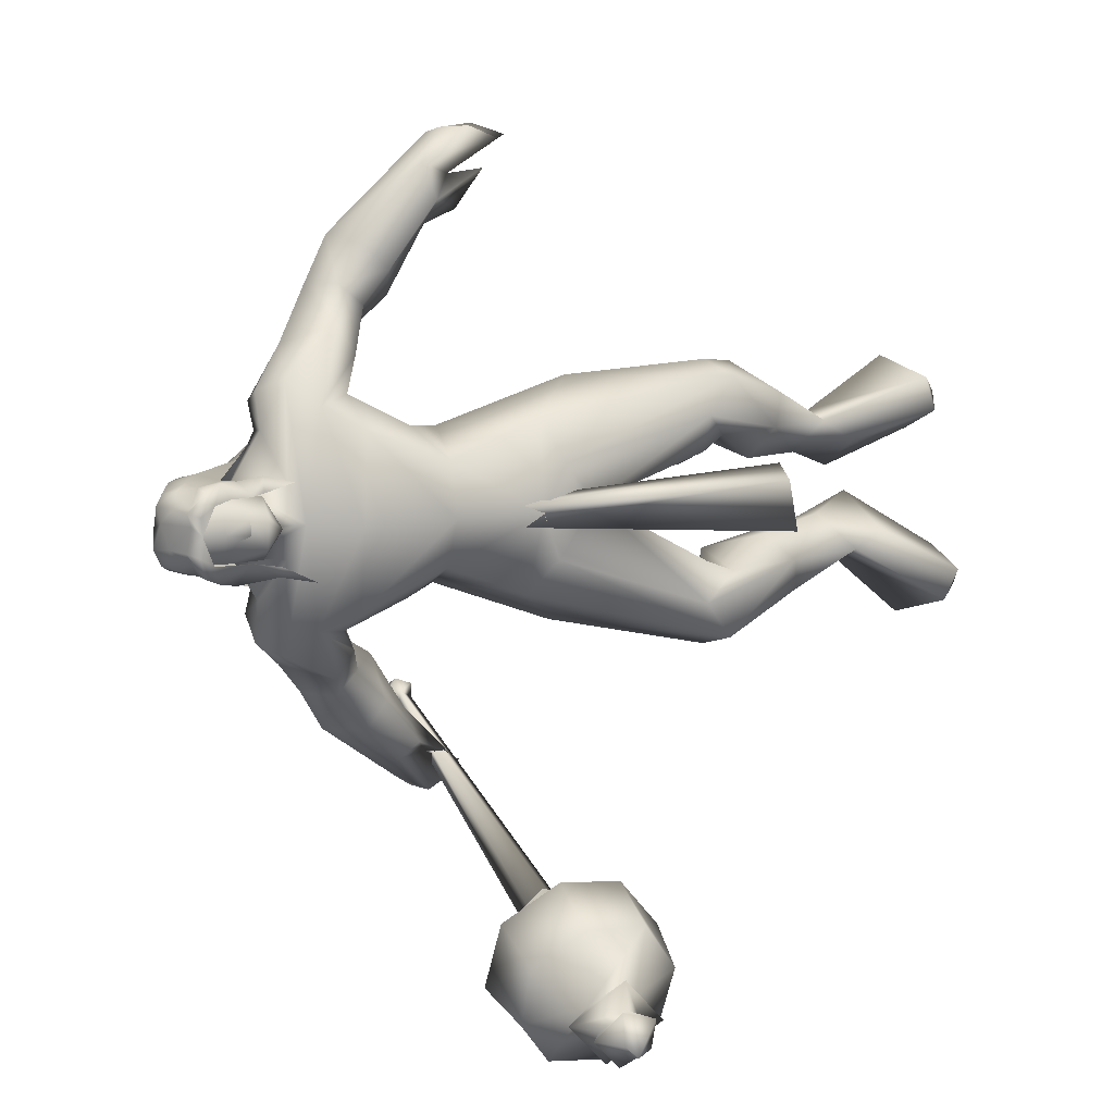
<metadata>
{"format":"obj","ext":"obj","renderer":"f3d","projection":"perspective","resolution":1024,"background":"white","views":[{"elev":7.5,"azim":71.6,"up":"+Y"}]}
</metadata>
<code>
o body_mesh15-geometry.001
v -0.3071 -0.1445 1.37
v 0.05576 -0.1642 1.67
v -0.2317 -0.1266 1.323
v -0.1163 -0.2327 1.872
v -0.189 -0.4118 1.871
v 0.08077 -0.3078 1.956
v 0.02239 -0.4648 1.978
v 0.15 -0.573 1.966
v -0.07549 -0.5332 1.736
v -0.4812 -0.1361 1.165
v 0.02239 -0.279 1.524
v 0.195 -0.2854 1.859
v 0.3536 -0.3854 2.025
v 0.2816 -0.2321 2.002
v -0.1462 -0.2739 2.57
v -0.03474 -0.1196 2.39
v -0.2099 -0.1554 2.642
v -0.0754 0.01722 2.592
v -0.1425 0.0134 2.833
v -0.1883 0.1993 2.647
v 0.007147 0.2206 3.113
v 0.09742 0.3049 3.028
v -0.01972 -0.2064 3.101
v 0.06279 -0.297 3.035
v 0.02184 -0.4676 2.558
v 0.2725 -0.535 1.902
v -0.05192 -0.4039 1.483
v -0.2932 -0.2919 1.249
v -0.1511 -0.2711 1.181
v -0.4853 -0.2476 1.193
v -0.2954 -0.558 0.935
v -0.234 -0.2763 0.7997
v -0.1927 -0.4429 0.7232
v -0.1239 -0.369 0.7332
v -0.1451 -0.4985 0.7846
v -0.2243 -0.2017 1.036
v 0.1971 -0.3429 2.702
v 0.3115 -0.1989 2.609
v 0.1709 0.002084 2.42
v 0.2852 -0.01022 2.494
v 0.3539 -0.01412 2.684
v 0.3084 -0.2101 3.046
v 0.4288 -0.0148 3.043
v 0.2446 -0.3264 3.187
v -0.01299 0.01521 3.308
v 0.2789 0.3207 3.175
v 0.2898 0.4439 3.419
v 0.008248 0.3293 3.619
v 0.04461 0.4426 3.376
v -0.04711 0.4489 3.528
v 0.08966 0.4126 3.746
v -0.06033 0.5368 3.595
v 0.2755 0.4622 3.759
v 0.2893 0.3187 3.745
v 0.1198 0.304 3.732
v 0.3259 0.09667 3.885
v 0.2699 0.004417 3.9
v 0.0845 0.003566 3.65
v -0.01637 -0.293 3.633
v 0.2491 -0.4394 3.433
v 0.4419 -0.3499 3.414
v 0.3296 0.1915 3.039
v 0.2357 0.3338 2.661
v 0.3243 0.1703 2.589
v -0.03536 0.007434 2.462
v -0.04546 0.1295 2.399
v -0.1236 0.2997 2.584
v 0.4752 0.3259 3.394
v 0.5607 -0.01562 3.424
v 0.3503 -0.4183 3.551
v 0.4719 -0.007685 3.619
v 0.303 -0.5183 3.663
v 0.3977 -0.1451 3.677
v 0.2635 -0.31 3.756
v 0.3132 -0.09279 3.886
v 0.09858 -0.2781 3.745
v 0.4362 -0.1198 3.839
v 0.5044 -0.008448 3.746
v 0.4488 0.1109 3.837
v 0.537 0.1065 3.793
v 0.4453 0.1325 4.015
v 0.4897 0.137 3.995
v 0.2912 0.05239 4.056
v 0.4126 0.1391 3.673
v 0.3886 0.411 3.539
v 0.181 0.5801 3.358
v 0.1805 0.6887 3.429
v -0.1357 0.6595 3.291
v -0.000334 0.7559 3.28
v -0.1668 0.7835 3.146
v -0.1791 0.5709 3.459
v -0.3051 0.8456 3.249
v -0.2916 0.9039 3.371
v -0.09046 1.018 3.4
v -0.06829 0.8302 3.493
v 0.09677 0.6199 3.628
v 0.3455 0.5076 3.664
v 0.02035 0.836 3.383
v 0.03695 0.8852 3.188
v 0.05698 0.9782 3.287
v -0.1471 1.054 3.002
v -0.2284 1.263 2.933
v -0.2153 1.196 3.094
v -0.03275 1.144 2.981
v -0.2823 1.354 2.925
v -0.2252 1.392 2.977
v -0.1502 1.4 2.992
v -0.02284 1.286 3.042
v -0.173 1.109 2.871
v -0.1383 1.265 2.77
v -0.1086 1.244 2.921
v -0.04162 1.376 2.74
v -0.07783 1.416 2.959
v -0.1779 1.388 2.725
v -0.1925 1.427 2.831
v -0.014 1.422 2.863
v -0.1242 1.435 2.821
v -0.1095 1.392 2.693
v -0.2522 1.355 2.789
v 0.3243 -0.09338 4.048
v 0.5253 -0.1227 3.789
v 0.5816 -0.007908 3.731
v 0.6403 0.04292 3.793
v 0.6275 -0.07235 3.794
v 0.6063 -0.1218 3.954
v 0.4274 -0.1427 3.979
v 0.6079 -0.0442 3.895
v 0.6288 0.04113 3.857
v 0.619 0.09565 3.953
v 0.6264 0.0937 4.058
v 0.6631 -0.01401 4.058
v 0.6151 -0.118 4.06
v 0.6533 -0.01646 3.951
v 0.671 -0.01654 3.865
v 0.4388 -0.1377 4.016
v -0.007349 -0.3638 3.398
v 0.08858 -0.5384 3.35
v 0.07508 -0.3811 3.763
v -0.1229 -0.4507 3.604
v -0.2494 -0.4603 3.503
v -0.2469 -0.533 3.321
v 0.06779 -0.6526 3.413
v -0.199 -0.7395 3.493
v -0.1303 -0.7526 3.369
v -0.2978 -0.9075 3.384
v -0.444 -0.7316 3.422
v -0.4692 -0.6523 3.314
v -0.351 -0.6267 3.175
v 0.02889 -0.5863 3.631
v 0.2479 -0.4657 3.764
v -0.1453 -0.658 3.277
v -0.1909 -0.7932 3.151
v -0.1808 -0.9012 3.235
v -0.5699 -0.9858 3.131
v -0.4693 -0.8704 3.008
v -0.3927 -1.004 2.963
v -0.3887 -1.068 3.048
v -0.6153 -1.183 3.007
v -0.684 -1.151 3.02
v -0.7409 -1.091 2.989
v -0.6586 -1.022 2.982
v -0.5751 -1.047 2.945
v -0.5101 -1.062 2.916
v -0.5292 -1.232 2.889
v -0.5751 -1.216 2.955
v -0.7149 -1.172 2.872
v -0.7235 -1.124 2.769
v -0.4839 -1.08 2.811
v -0.5882 -1.159 2.735
v -0.6755 -1.145 2.714
v -0.661 -1.199 2.838
v -0.751 -1.082 2.842
v 0.003947 0.2795 1.972
v -0.03015 0.4435 1.989
v 0.06313 0.4812 2.509
v 0.2207 0.4738 1.88
v 0.2985 0.3285 1.997
v 0.2061 0.1827 1.991
v 0.1098 0.2361 1.873
v -0.2034 0.2237 1.904
v -0.04876 0.1254 1.702
v -0.4186 0.1431 1.434
v -0.3577 0.1135 1.376
v -0.5068 0.03926 1.167
v -0.5987 0.1375 1.189
v -0.5754 0.2381 1.173
v -0.2987 0.2065 0.8992
v -0.3409 0.505 1
v -0.2489 0.3607 0.8036
v -0.1975 0.4198 0.8582
v -0.3958 0.2806 1.298
v -0.2524 0.4105 1.897
v -0.1316 0.5095 1.753
v 0.1045 0.533 1.949
v -0.07572 0.2424 1.572
v -0.1403 0.3757 1.523
v -0.2537 0.2478 1.283
v -0.2918 0.1591 1.142
v -0.1849 0.2842 0.822
v -0.41 -0.05695 1.124
v 0.3492 0.009493 2.862
v 0.3326 -0.06351 2.85
v 0.4286 0.08682 1.725
v 0.3915 -0.1173 1.675
v 0.2937 0.03276 2.86
v 0.3224 0.1425 1.724
f 1 2 3
f 4 2 1
f 4 5 6
f 6 5 7
f 5 8 7
f 5 9 8
f 4 1 5
f 5 1 10
f 2 11 3
f 12 11 2
f 12 13 11
f 12 14 13
f 6 14 12
f 15 6 7
f 15 16 6
f 16 15 17
f 17 15 25
f 15 7 25
f 7 8 25
f 9 26 8
f 9 27 26
f 28 27 9
f 28 29 27
f 30 31 28
f 32 31 30
f 32 33 31
f 32 34 33
f 34 29 35
f 36 29 34
f 28 35 29
f 35 28 31
f 31 33 35
f 34 35 33
f 3 29 36
f 11 29 3
f 27 29 11
f 26 27 11
f 26 11 13
f 25 8 26
f 25 26 37
f 38 37 26
f 40 38 39
f 41 38 40
f 37 38 41
f 24 42 44
f 23 24 44
f 45 19 23
f 45 21 19
f 21 47 46
f 48 47 21
f 48 49 47
f 48 50 49
f 51 50 48
f 51 52 50
f 53 51 54
f 51 55 54
f 55 51 48
f 55 57 56
f 57 55 58
f 55 48 58
f 58 48 45
f 48 21 45
f 59 45 23
f 23 44 60
f 60 44 61
f 61 44 42
f 61 42 43
f 43 41 62
f 43 42 41
f 63 41 64
f 41 40 64
f 64 40 39
f 65 66 39
f 66 65 18
f 18 65 16
f 65 39 16
f 39 38 13
f 38 26 13
f 39 13 14
f 6 39 14
f 16 39 6
f 18 16 17
f 20 175 67
f 21 46 22
f 22 46 62
f 68 62 46
f 68 43 62
f 69 43 68
f 69 61 43
f 60 61 70
f 69 70 61
f 71 70 69
f 71 72 70
f 73 72 71
f 73 74 72
f 75 74 73
f 75 76 74
f 76 58 59
f 57 58 76
f 57 76 75
f 75 73 77
f 77 73 71
f 77 71 78
f 79 78 71
f 79 80 78
f 81 82 79
f 56 81 79
f 83 81 56
f 83 56 57
f 56 79 84
f 79 71 84
f 84 71 97
f 71 85 97
f 71 69 85
f 85 69 68
f 47 85 68
f 86 85 47
f 85 86 87
f 88 89 86
f 88 90 89
f 91 90 88
f 92 90 91
f 91 93 92
f 93 52 95
f 52 93 91
f 91 88 49
f 88 86 49
f 49 86 47
f 91 49 50
f 50 52 91
f 52 96 95
f 52 51 96
f 51 53 96
f 96 53 97
f 97 53 54
f 97 54 84
f 56 84 54
f 54 55 56
f 85 87 97
f 96 97 87
f 95 96 87
f 87 86 89
f 87 89 98
f 98 89 99
f 90 99 89
f 94 98 100
f 95 98 94
f 95 87 98
f 93 95 94
f 98 99 100
f 90 101 99
f 92 101 90
f 92 102 101
f 92 103 102
f 93 103 92
f 93 94 103
f 100 99 104
f 101 104 99
f 102 103 105
f 103 106 105
f 103 107 106
f 103 94 107
f 94 108 107
f 94 100 108
f 100 104 108
f 109 110 104
f 111 110 109
f 104 110 111
f 108 104 111
f 108 111 112
f 111 113 112
f 102 111 101
f 106 111 102
f 111 106 114
f 106 115 114
f 106 107 115
f 107 108 113
f 113 108 116
f 108 112 116
f 113 116 112
f 107 113 117
f 113 118 117
f 111 118 113
f 111 107 118
f 111 114 107
f 107 114 115
f 107 117 118
f 102 119 106
f 102 105 119
f 106 119 105
f 101 111 109
f 101 109 104
f 47 68 46
f 83 57 75
f 83 75 120
f 120 75 126
f 75 77 126
f 78 121 77
f 78 122 121
f 123 122 80
f 123 124 122
f 121 124 125
f 124 121 122
f 77 121 125
f 77 125 126
f 125 124 127
f 127 124 128
f 128 124 123
f 128 123 80
f 80 122 78
f 80 129 128
f 79 129 80
f 79 82 129
f 82 130 129
f 130 131 129
f 132 125 131
f 126 125 132
f 133 125 127
f 131 125 133
f 131 133 129
f 127 134 133
f 128 134 127
f 128 133 134
f 129 133 128
f 120 126 135
f 58 45 59
f 59 23 60
f 59 60 136
f 136 60 137
f 137 60 70
f 74 150 72
f 74 138 150
f 76 138 74
f 76 59 138
f 138 59 139
f 59 136 139
f 140 139 136
f 203 206 201
f 140 136 141
f 141 136 137
f 143 144 142
f 143 145 144
f 146 145 143
f 140 147 146
f 147 140 148
f 140 141 148
f 139 140 146
f 146 143 139
f 139 143 149
f 143 142 149
f 149 142 72
f 70 72 142
f 149 72 150
f 139 149 138
f 138 149 150
f 70 142 137
f 141 137 151
f 142 151 137
f 142 144 151
f 144 152 151
f 144 153 152
f 145 153 144
f 148 151 152
f 141 151 148
f 146 154 145
f 146 147 154
f 147 148 155
f 148 152 155
f 155 152 156
f 153 156 152
f 153 157 156
f 145 157 153
f 145 158 157
f 154 158 145
f 154 159 158
f 160 159 154
f 161 162 159
f 161 155 162
f 147 155 161
f 147 161 154
f 161 160 154
f 157 163 156
f 157 164 163
f 158 164 157
f 158 165 164
f 159 166 158
f 159 167 166
f 162 167 159
f 162 158 167
f 155 163 162
f 163 168 156
f 155 168 163
f 155 156 168
f 163 165 162
f 163 169 165
f 164 169 163
f 169 164 165
f 162 165 170
f 165 171 170
f 158 171 165
f 158 170 171
f 162 170 158
f 158 166 167
f 172 159 160
f 161 159 172
f 161 172 160
f 66 173 39
f 67 173 66
f 67 174 173
f 67 175 174
f 64 176 63
f 64 177 176
f 39 177 64
f 39 178 177
f 173 178 39
f 173 179 178
f 180 179 173
f 180 181 179
f 182 181 180
f 182 183 181
f 182 184 183
f 185 184 182
f 186 184 185
f 186 187 184
f 188 187 186
f 188 189 187
f 188 191 190
f 186 191 188
f 186 185 191
f 192 185 182
f 185 192 191
f 192 193 191
f 180 192 182
f 192 194 193
f 192 174 194
f 192 173 174
f 192 180 173
f 174 175 194
f 175 176 194
f 175 63 176
f 179 177 178
f 195 177 179
f 176 177 195
f 193 194 176
f 193 176 196
f 176 195 196
f 195 183 197
f 183 198 197
f 183 184 198
f 184 187 198
f 198 187 199
f 187 189 199
f 190 197 199
f 191 197 190
f 191 196 197
f 191 193 196
f 196 195 197
f 197 198 199
f 188 190 189
f 199 189 190
f 181 183 195
f 179 181 195
f 67 66 20
f 18 20 66
f 36 34 32
f 200 36 32
f 3 36 200
f 1 3 200
f 10 1 200
f 200 30 10
f 200 32 30
f 30 28 10
f 10 28 5
f 5 28 9
f 4 6 12
f 4 12 2
f 202 203 201
f 202 204 203
f 202 205 206
f 202 206 204
f 204 206 203
f 201 205 202
f 206 205 201
f 19 18 17
f 19 20 18
f 21 20 19
f 20 21 22
f 23 19 17
f 17 24 23
f 17 25 24
f 42 37 41
f 24 37 42
f 24 25 37
f 62 41 63
f 20 22 175
f 22 63 175
f 22 62 63
o Cylinder_Cylinder.001
v 0.5891 -1.419 2.732
v -0.9936 -0.9318 2.833
v 0.5637 -1.474 2.672
v -0.9548 -0.9635 2.895
v 0.5334 -1.559 2.704
v 0.5508 -1.539 2.818
v -0.9373 -0.8982 2.893
v 0.5814 -1.46 2.818
v -0.9854 -0.8729 2.835
v -1.016 -0.9737 2.898
v -0.9846 -0.9057 2.947
v -1.059 -0.8718 2.88
v -1.064 -0.8826 2.871
v -1.069 -0.8964 2.873
v -1.071 -0.9053 2.885
v -1.07 -0.9039 2.9
v -1.065 -0.8931 2.909
v -1.06 -0.8793 2.907
v -0.9989 -0.852 2.895
v 0.6154 -1.411 2.625
v 0.5552 -1.574 2.615
v 0.538 -1.651 2.77
v 0.6146 -1.493 2.905
v 0.6461 -1.37 2.786
v 0.6758 -1.435 2.686
v 0.6346 -1.527 2.625
v 0.6053 -1.627 2.712
v 0.6306 -1.587 2.84
v 0.6815 -1.439 2.806
v 0.6884 -1.704 2.468
v 0.6979 -1.854 2.894
v 0.8735 -1.427 3.018
v 0.8112 -1.493 2.398
v 0.6794 -1.89 2.645
v 0.7989 -1.679 3.058
v 0.9221 -1.279 2.81
v 0.8744 -1.304 2.564
v 0.7928 -1.767 2.42
v 1.049 -1.593 2.417
v 0.9574 -1.805 2.438
v 0.9307 -1.947 2.624
v 0.946 -1.928 2.863
v 1.038 -1.757 2.997
v 1.105 -1.536 2.978
v 1.149 -1.4 2.79
v 1.112 -1.411 2.553
v 1.178 -1.645 2.614
v 1.132 -1.765 2.604
v 1.121 -1.821 2.721
v 1.186 -1.667 2.797
v 1.255 -1.561 2.68
v 1.176 -1.743 2.509
v 1.131 -1.901 2.708
v 1.216 -1.721 2.878
v 1.272 -1.668 2.674
v 1.232 -1.757 2.605
v 1.212 -1.834 2.701
v 1.254 -1.736 2.775
v 1.298 -1.697 2.58
v 1.253 -1.818 2.582
v 1.241 -1.881 2.697
v 1.297 -1.759 2.813
v 1.325 -1.656 2.717
v 1.385 -1.805 2.677
v 1.336 -1.821 2.671
v 1.355 -1.771 2.714
f 210 212 213
f 209 211 208
f 211 212 210
f 222 216 217
f 207 230 226
f 214 207 213
f 213 215 225
f 215 218 225
f 213 225 217
f 210 213 217
f 210 217 216
f 210 216 208
f 225 218 224
f 220 208 221
f 215 208 220
f 226 230 235
f 215 219 218
f 207 214 230
f 211 209 227
f 228 227 232
f 209 207 226
f 229 228 234
f 243 242 251
f 227 226 232
f 226 231 232
f 243 235 242
f 232 236 233
f 231 243 232
f 238 234 241
f 237 233 240
f 236 232 239
f 242 238 251
f 213 207 208
f 236 244 240
f 238 241 249
f 249 241 237
f 237 240 247
f 240 244 246
f 244 239 246
f 245 239 243
f 252 251 256
f 256 249 248
f 253 256 257
f 251 250 256
f 255 247 246
f 246 245 253
f 256 255 259
f 245 252 253
f 256 260 257
f 255 254 259
f 257 260 261
f 254 253 258
f 253 257 258
f 264 260 259
f 259 258 263
f 262 258 257
f 265 269 270
f 261 264 268
f 264 263 267
f 267 263 262
f 272 268 271
f 266 265 270
f 267 266 271
f 272 271 270
f 208 211 210
f 213 208 215
f 217 225 224
f 223 217 224
f 221 216 222
f 214 212 229
f 229 212 228
f 212 211 228
f 228 211 227
f 243 231 235
f 230 229 235
f 235 229 234
f 234 228 233
f 238 235 234
f 237 234 233
f 235 238 242
f 234 237 241
f 233 236 240
f 232 243 239
f 244 236 239
f 250 249 256
f 248 247 255
f 265 261 269
f 266 262 265
f 262 261 265
f 269 268 272
f 212 214 213
f 223 222 217
f 224 222 223
f 224 218 222
f 218 219 220
f 222 218 221
f 218 220 221
f 208 216 221
f 219 215 220
f 231 226 235
f 214 229 230
f 209 226 227
f 233 228 232
f 252 243 251
f 238 250 251
f 207 209 208
f 250 238 249
f 248 249 237
f 248 237 247
f 247 240 246
f 239 245 246
f 252 245 243
f 253 252 256
f 255 256 248
f 254 255 246
f 254 246 253
f 260 256 259
f 254 258 259
f 260 264 261
f 263 264 259
f 258 262 263
f 261 262 257
f 269 272 270
f 269 261 268
f 268 264 267
f 266 267 262
f 268 267 271
f 271 266 270
o tail_mesh15-geometry
v -0.08374 0.01545 2.731
v -0.143 0.03029 2.473
v -0.13 0.0714 2.747
v -0.1842 0.07592 2.487
v -0.1849 0.01604 2.757
v -0.2278 0.03077 2.496
v -0.1339 -0.03991 2.74
v -0.1857 -0.01485 2.482
v -0.2095 0.04033 2.308
v -0.2441 0.0789 2.325
v -0.2805 0.04073 2.338
v -0.2461 0.002165 2.321
v -0.3666 0.05714 2.052
v -0.3943 0.08878 2.069
v -0.4232 0.05747 2.083
v -0.3962 0.02584 2.066
v -0.5275 0.07145 1.855
v -0.5524 0.1031 1.877
v -0.579 0.07178 1.895
v -0.5547 0.04014 1.874
v -0.7329 0.08768 1.656
v -0.7531 0.1193 1.682
v -0.7756 0.08801 1.705
v -0.7559 0.05637 1.68
v -0.9636 0.1035 1.488
v -0.9827 0.1352 1.516
v -1.004 0.1039 1.54
v -0.9856 0.07222 1.514
v -1.232 0.1202 1.394
v -1.239 0.1519 1.428
v -1.249 0.1206 1.459
v -1.242 0.08893 1.428
v -1.476 0.1349 1.369
v -1.462 0.1666 1.399
v -1.452 0.1353 1.43
v -1.465 0.1036 1.401
v -1.7 0.1514 1.529
v -1.671 0.1831 1.546
v -1.645 0.1518 1.566
v -1.672 0.1201 1.549
v -1.755 0.1671 1.765
v -1.721 0.1987 1.754
v -1.689 0.1674 1.747
v -1.72 0.1358 1.758
v -1.64 0.1802 1.974
v -1.611 0.2118 1.962
v -1.58 0.1805 1.953
v -1.609 0.1489 1.965
v -1.604 0.1834 2.02
v -1.587 0.2021 2.013
v -1.569 0.1835 2.008
v -1.586 0.1648 2.015
v -1.085 0.1119 1.421
v -1.096 0.08057 1.451
v -1.103 0.1122 1.482
v -1.093 0.1435 1.452
v -1.605 0.1432 1.438
v -1.59 0.1119 1.469
v -1.574 0.1435 1.496
v -1.587 0.1748 1.467
v -1.362 0.1276 1.363
v -1.369 0.09628 1.397
v -1.374 0.1279 1.428
v -1.366 0.1592 1.397
v -0.6248 0.07956 1.748
v -0.6515 0.04826 1.766
v -0.6752 0.07989 1.787
v -0.6491 0.1112 1.769
v -0.4414 0.0643 1.951
v -0.4681 0.03299 1.968
v -0.4925 0.06463 1.988
v -0.4658 0.09593 1.971
v -0.8505 0.0956 1.576
v -0.8735 0.0643 1.601
v -0.8926 0.09593 1.626
v -0.8707 0.1272 1.603
v -1.763 0.1593 1.653
v -1.733 0.128 1.669
v -1.705 0.1596 1.681
v -1.732 0.1909 1.666
v -1.694 0.1736 1.867
v -1.659 0.1423 1.858
v -1.63 0.174 1.846
v -1.66 0.2053 1.855
v -0.2861 0.04874 2.178
v -0.3192 0.014 2.19
v -0.3503 0.0491 2.206
v -0.3173 0.08384 2.194
v -0.1141 0.02287 2.601
v -0.1663 0.07366 2.61
v -0.2172 0.0234 2.614
v -0.1674 -0.02738 2.605
f 361 274 362
f 362 276 363
f 274 280 284
f 364 280 274
f 363 278 280
f 273 275 279
f 357 358 288
f 280 278 283
f 278 276 283
f 276 274 282
f 341 342 292
f 358 359 287
f 359 360 287
f 360 357 286
f 337 338 296
f 342 343 291
f 343 344 291
f 344 341 290
f 345 346 300
f 338 339 295
f 339 340 295
f 340 337 294
f 325 326 304
f 346 347 299
f 347 348 299
f 348 345 298
f 333 334 305
f 326 327 303
f 327 328 303
f 328 325 302
f 329 330 312
f 334 335 308
f 335 336 306
f 336 333 305
f 349 350 316
f 330 331 311
f 331 332 311
f 332 329 310
f 353 354 320
f 350 351 315
f 351 352 315
f 352 349 314
f 317 320 324
f 354 355 319
f 355 356 319
f 356 353 318
f 322 321 323
f 320 319 323
f 319 318 323
f 318 317 322
f 297 300 325
f 300 299 326
f 299 298 328
f 298 297 325
f 305 308 330
f 308 307 331
f 307 306 331
f 306 305 332
f 301 304 333
f 304 303 334
f 303 302 336
f 302 301 333
f 289 292 338
f 292 291 339
f 291 290 339
f 290 289 340
f 285 288 342
f 288 287 343
f 287 286 343
f 286 285 344
f 293 296 346
f 296 295 347
f 295 294 347
f 294 293 348
f 309 312 350
f 312 311 351
f 311 310 351
f 310 309 352
f 313 316 354
f 316 315 355
f 315 314 355
f 314 313 356
f 281 284 358
f 284 283 359
f 283 282 359
f 282 281 360
f 273 361 362
f 275 362 363
f 279 364 273
f 277 363 279
f 274 276 362
f 276 278 363
f 281 274 284
f 361 364 274
f 364 363 280
f 275 277 279
f 285 357 288
f 284 280 283
f 276 282 283
f 274 281 282
f 289 341 292
f 288 358 287
f 360 286 287
f 357 285 286
f 293 337 296
f 292 342 291
f 344 290 291
f 341 289 290
f 297 345 300
f 296 338 295
f 340 294 295
f 337 293 294
f 301 325 304
f 300 346 299
f 348 298 299
f 345 297 298
f 334 308 305
f 304 326 303
f 328 302 303
f 325 301 302
f 309 329 312
f 335 307 308
f 307 335 306
f 306 336 305
f 313 349 316
f 312 330 311
f 332 310 311
f 329 309 310
f 317 353 320
f 316 350 315
f 352 314 315
f 349 313 314
f 321 317 324
f 320 354 319
f 356 318 319
f 353 317 318
f 321 324 323
f 324 320 323
f 318 322 323
f 317 321 322
f 300 326 325
f 299 327 326
f 327 299 328
f 328 298 325
f 329 305 330
f 330 308 331
f 306 332 331
f 305 329 332
f 304 334 333
f 303 335 334
f 335 303 336
f 336 302 333
f 337 289 338
f 338 292 339
f 290 340 339
f 289 337 340
f 341 285 342
f 342 288 343
f 286 344 343
f 285 341 344
f 345 293 346
f 346 296 347
f 294 348 347
f 293 345 348
f 349 309 350
f 350 312 351
f 310 352 351
f 309 349 352
f 353 313 354
f 354 316 355
f 314 356 355
f 313 353 356
f 357 281 358
f 358 284 359
f 282 360 359
f 281 357 360
f 275 273 362
f 277 275 363
f 364 361 273
f 363 364 279
o hair_mesh18-geometry
v 0.3433 -0.1602 4.06
v 0.4035 -0.1849 4.015
v 0.4165 -0.1601 4.111
v 0.2328 -0.1472 3.908
v 0.3665 -0.2282 3.859
v 0.2282 -0.2566 3.788
v 0.1036 -0.1602 3.836
v 0.1121 -0.2444 3.683
v 0.03415 -0.1704 3.714
v 0.009671 -0.1662 3.624
v -0.08246 0.02235 3.611
v -0.02938 0.05464 3.736
v 0.05471 0.2025 3.711
v 0.1223 0.1856 3.833
v 0.1403 0.2671 3.679
v 0.2566 0.2672 3.784
v 0.2492 0.1598 3.905
v 0.1811 0.04321 3.931
v 0.06628 0.01536 3.852
v 0.2644 -0.01411 4.075
v 0.3606 0.1644 4.057
v 0.3575 -0.0234 4.151
v 0.4334 0.1576 4.108
v 0.502 0.1224 4.146
v 0.5215 0.08263 4.17
v 0.5324 0.02306 4.158
v 0.5159 -0.0705 4.183
v 0.4883 -0.1346 4.149
v 0.4758 -0.1691 4.063
v 0.4888 -0.176 3.943
v 0.54 -0.1644 4.031
v 0.6029 -0.193 3.963
v 0.5213 -0.2126 3.888
v 0.4342 -0.1693 3.734
v 0.483 -0.1933 3.719
v 0.4623 -0.2225 3.574
v 0.4907 -0.1552 3.713
v 0.5495 -0.1298 3.836
v 0.6137 -0.127 3.929
v 0.6507 -0.1202 3.992
v 0.6532 -0.1661 4.025
v 0.6135 -0.1144 4.065
v 0.5513 -0.1434 4.108
v 0.5875 -0.06708 4.136
v 0.6592 0.02075 4.074
v 0.5947 0.07533 4.125
v 0.5624 0.1374 4.106
v 0.4932 0.1593 4.059
v 0.5566 0.1472 4.028
v 0.6244 0.09054 4.063
v 0.6698 0.06803 4.089
v 0.6715 -0.01527 4.036
v 0.6623 -0.07318 4.09
v 0.6888 -0.08815 4.048
v 0.6965 0.05612 4.047
v 0.6619 0.09076 3.99
v 0.6695 0.1398 4.022
v 0.6221 0.1675 3.959
v 0.6203 0.1084 3.922
v 0.5622 0.1077 3.834
v 0.5413 0.1634 3.884
v 0.5068 0.1622 3.939
v 0.423 0.1816 4.012
v 0.3906 0.2252 3.854
v 0.4676 0.1405 3.807
v 0.5208 0.178 3.788
v 0.5231 0.1159 3.783
v 0.505 0.1492 3.666
v 0.02984 0.1998 3.622
f 365 366 367
f 368 366 365
f 368 369 366
f 368 370 369
f 371 370 368
f 371 372 370
f 373 372 371
f 374 372 373
f 373 375 374
f 376 375 373
f 376 377 375
f 378 377 376
f 377 378 379
f 378 380 379
f 378 381 380
f 378 382 381
f 382 378 383
f 383 378 376
f 383 376 371
f 371 376 373
f 382 383 371
f 382 371 368
f 384 382 368
f 384 381 382
f 384 385 381
f 386 385 384
f 385 386 387
f 387 386 388
f 388 386 389
f 389 386 390
f 390 386 391
f 386 392 391
f 386 367 392
f 386 365 367
f 386 384 365
f 384 368 365
f 367 393 392
f 367 366 393
f 366 394 393
f 369 394 366
f 393 394 395
f 394 396 395
f 394 397 396
f 398 397 394
f 398 399 397
f 398 400 399
f 399 400 401
f 402 399 401
f 397 399 402
f 396 397 402
f 396 402 403
f 404 396 403
f 405 396 404
f 395 396 405
f 406 395 405
f 395 406 407
f 408 407 406
f 408 391 407
f 390 391 408
f 409 390 408
f 410 390 409
f 389 390 410
f 411 389 410
f 411 388 389
f 388 411 412
f 412 411 413
f 411 414 413
f 411 410 414
f 410 415 414
f 410 409 415
f 415 409 416
f 417 416 409
f 417 418 416
f 417 405 418
f 417 406 405
f 408 406 417
f 409 408 417
f 418 405 404
f 418 404 416
f 415 416 419
f 419 416 420
f 419 420 421
f 421 420 422
f 420 423 422
f 422 423 424
f 425 422 424
f 426 422 425
f 426 413 422
f 412 413 426
f 427 412 426
f 387 412 427
f 387 388 412
f 385 387 427
f 381 385 427
f 381 427 428
f 428 427 426
f 381 428 380
f 413 421 422
f 413 414 421
f 414 415 421
f 415 419 421
f 429 426 425
f 429 425 430
f 425 424 430
f 424 431 430
f 430 431 432
f 429 430 432
f 391 392 407
f 392 393 407
f 393 395 407
f 433 377 379
f 377 433 375

</code>
